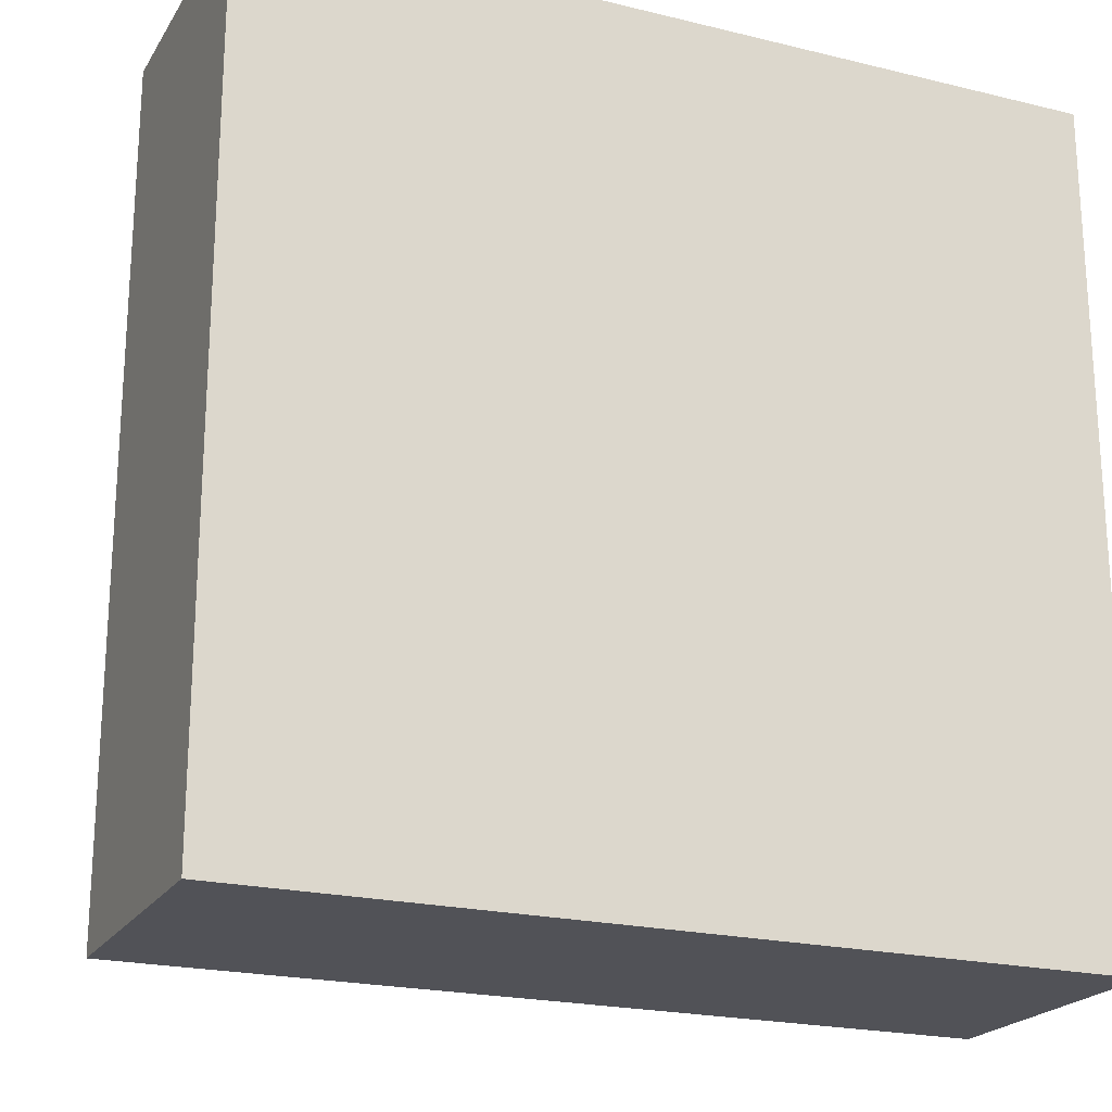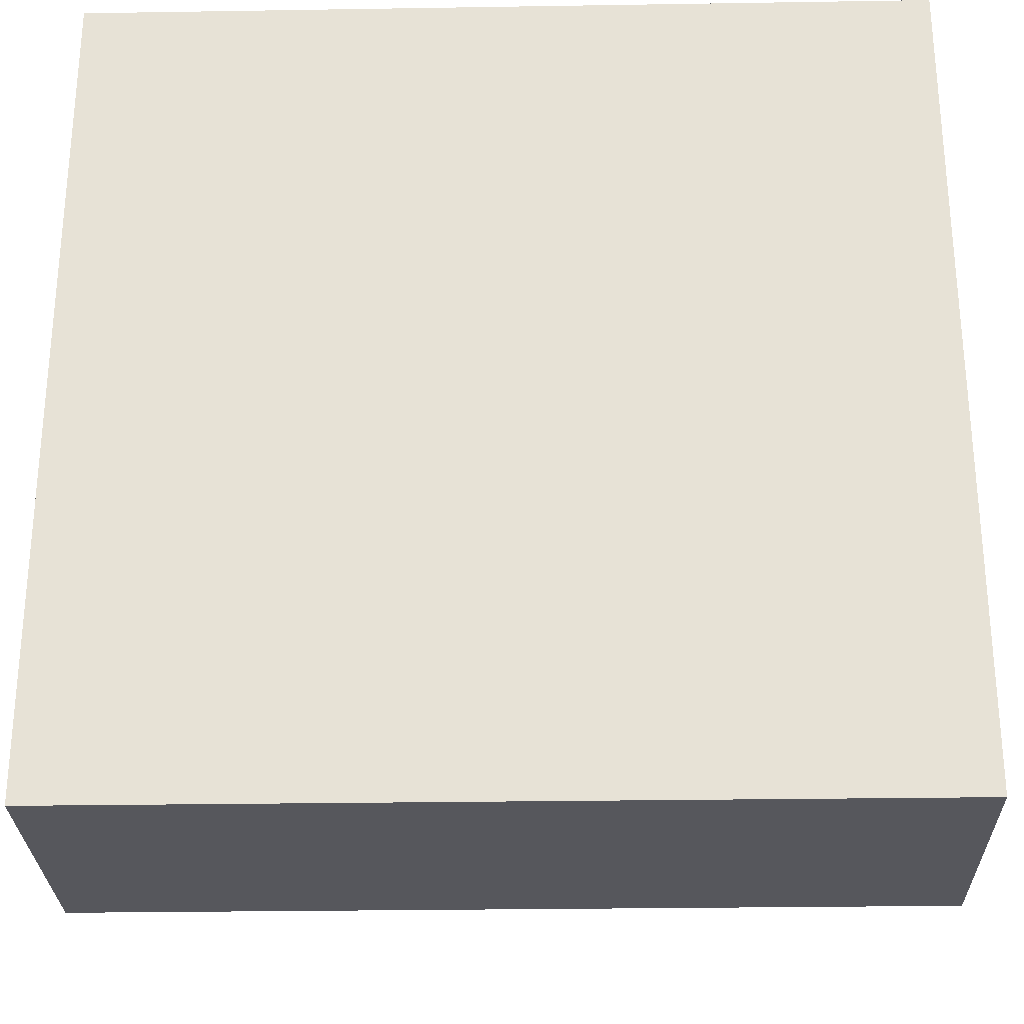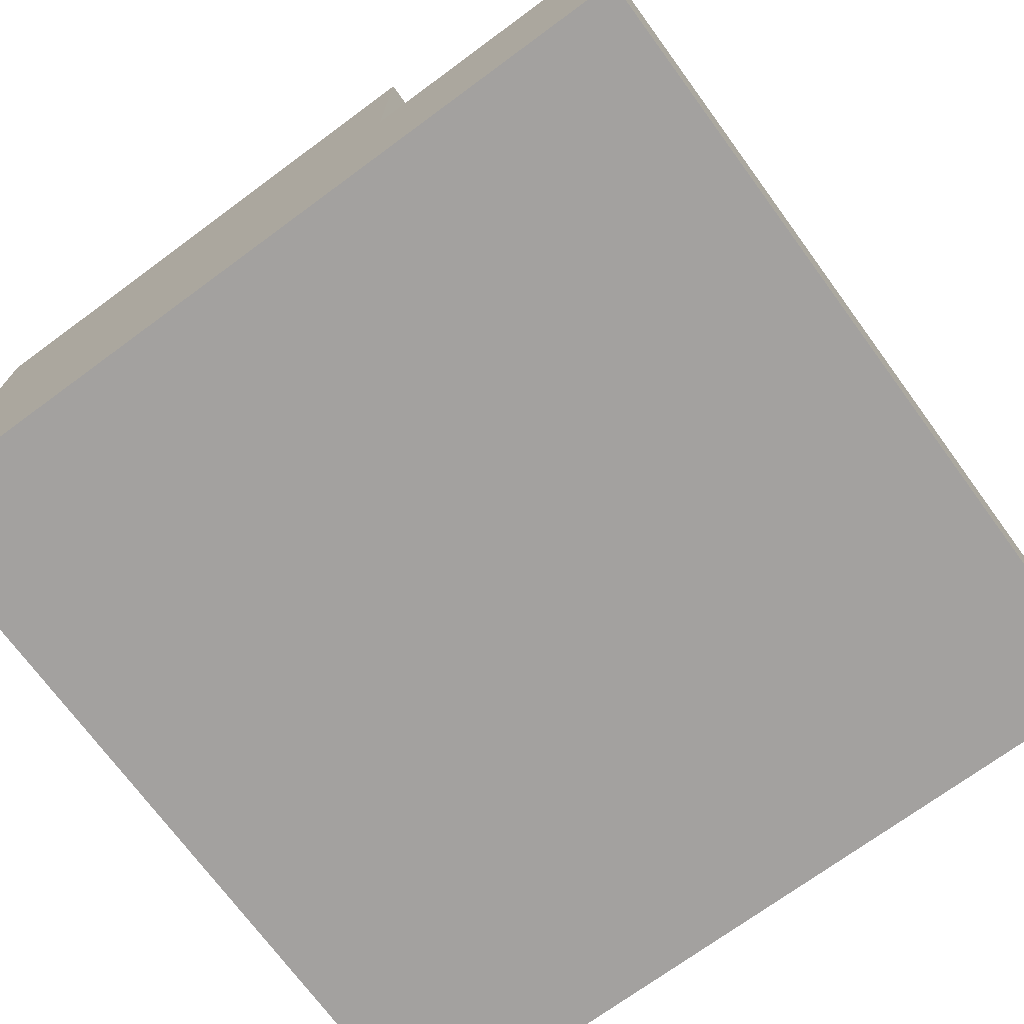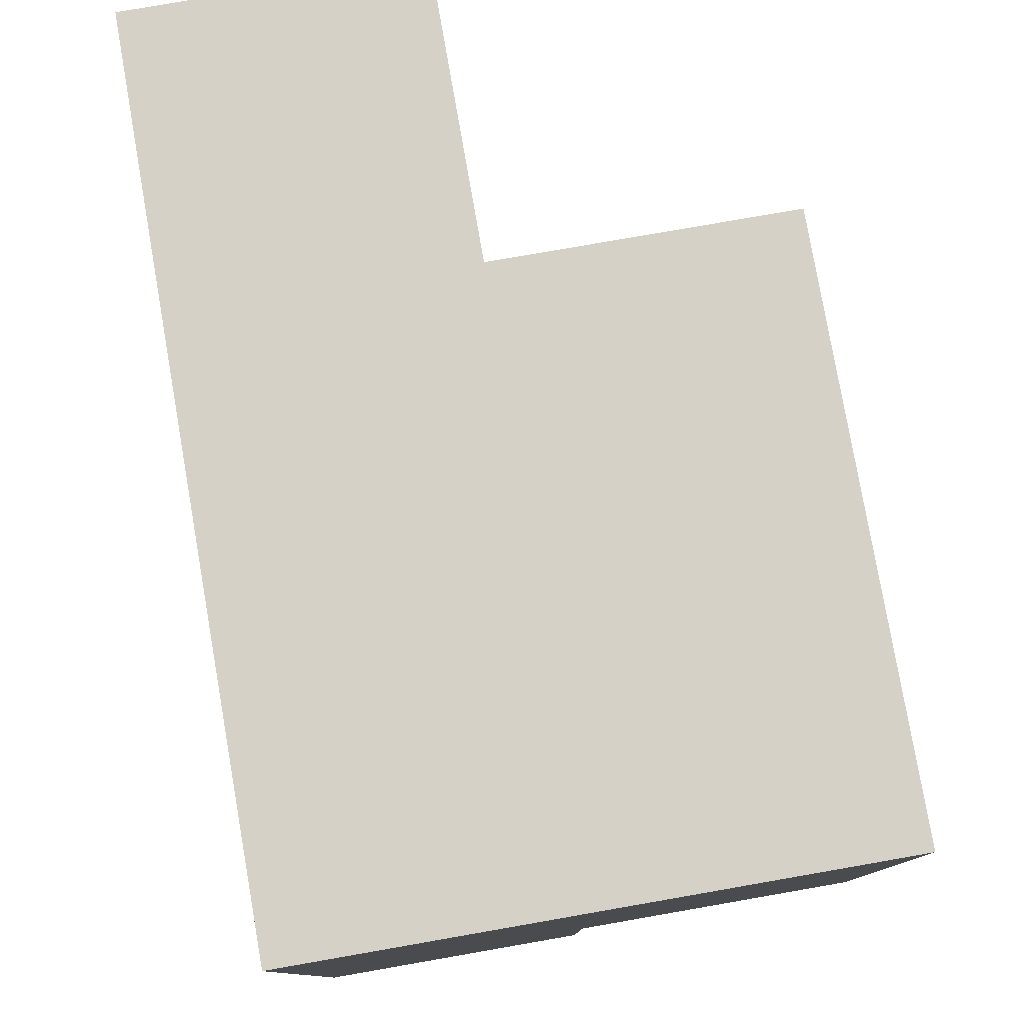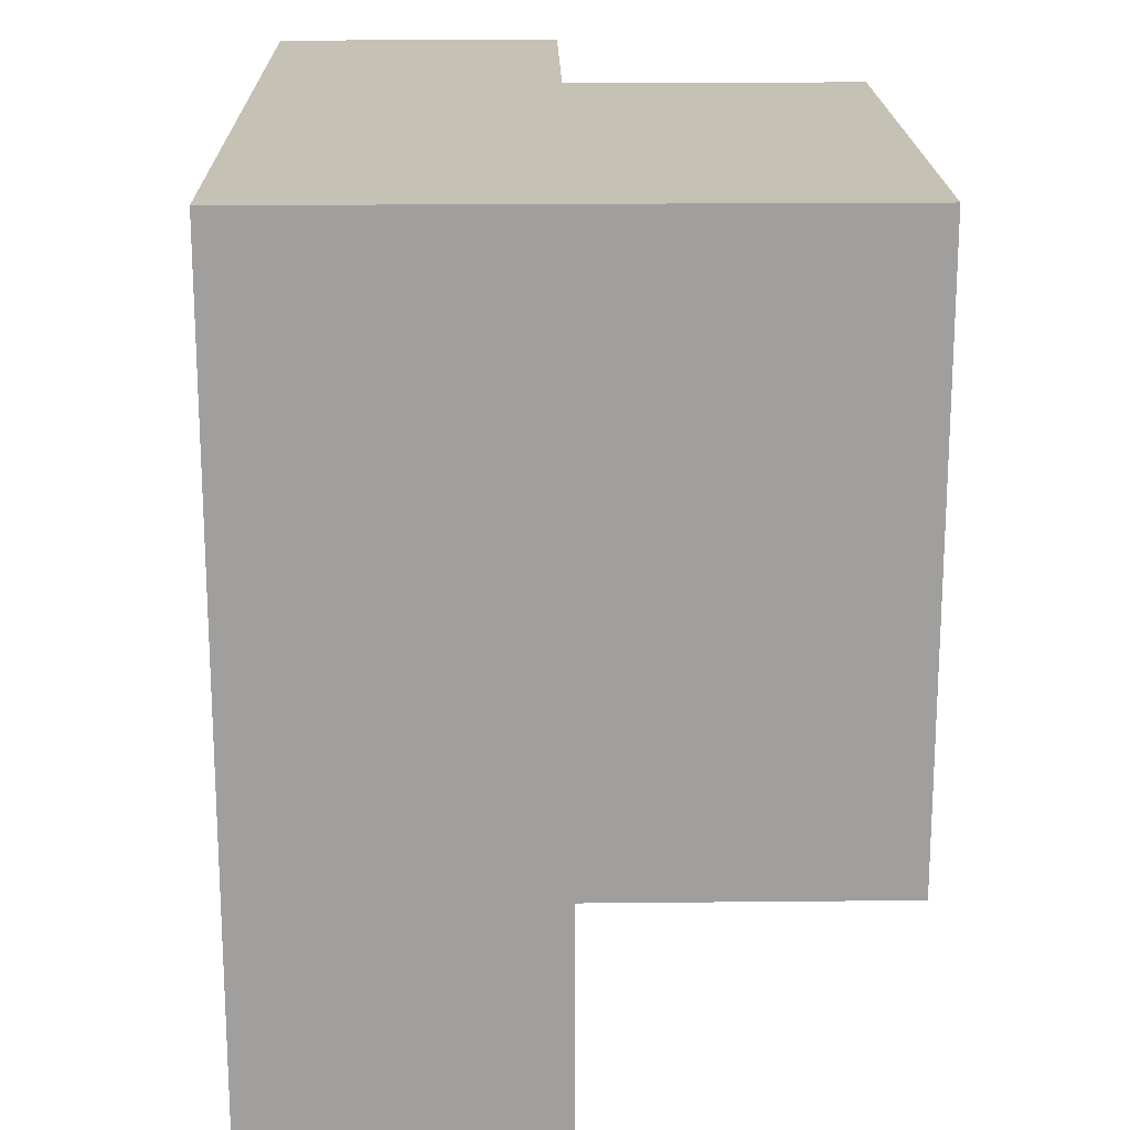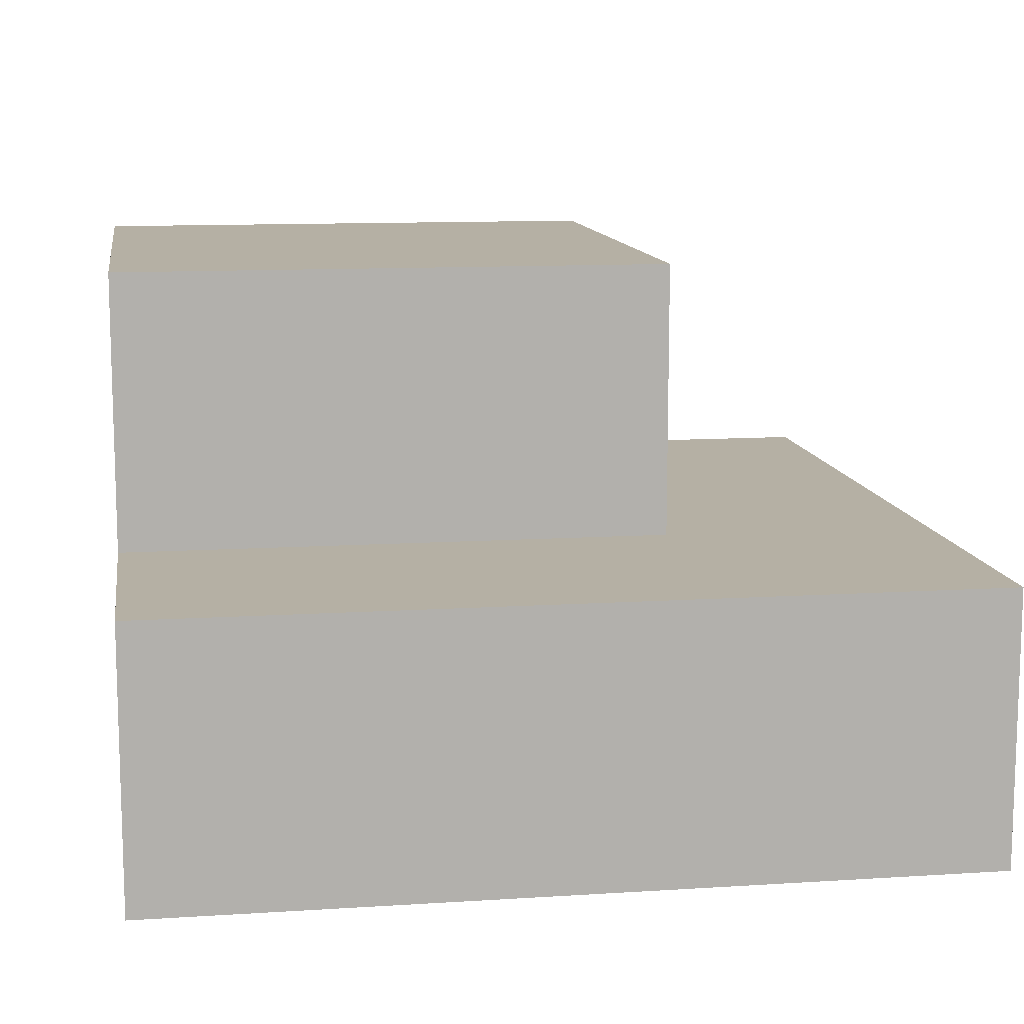
<metadata>
{"format":"obj","ext":"obj","renderer":"f3d","projection":"perspective","resolution":1024,"background":"white","views":[{"elev":-21.4,"azim":-23.4,"up":"+Z"},{"elev":-27.6,"azim":1.4,"up":"+Z"},{"elev":-72.3,"azim":126.3,"up":"+Y"},{"elev":79.1,"azim":80.1,"up":"+Z"},{"elev":18.8,"azim":88.9,"up":"+Z"},{"elev":11.6,"azim":171.2,"up":"+Y"}]}
</metadata>
<code>
v -2 0 -4
v 2 0 -4
v -2 0 0
v 2 0 -2.787e-06
v -2 2 1.773e-06
v -2 0 0
v 2 2 -1.056e-06
v 2 0 -2.787e-06
v -2 4 3.545e-06
v 2 4 6.744e-07
v 2 0 -2.787e-06
v 2 0 -4
v 2 2 -4
v 2 2 -1.056e-06
v 2 4 -4
v 2 4 6.744e-07
v 2 2 -6
v 2 -1.431e-06 -6
v -4 -2.384e-06 -6
v -4 2 -6
v 2 4 -4
v 2 2 -4
v -2 2 -4
v -2 4 -4
v -4 2 2.13e-06
v -4 2 -6
v -4 -9.537e-07 3.576e-07
v -4 -2.384e-06 -6
v -2 4 3.545e-06
v -2 4 -4
v -2 2 1.773e-06
v -2 2 -4
v -2 2 1.773e-06
v -2 2 -4
v -4 2 2.13e-06
v -4 2 -6
v -4 -9.537e-07 3.576e-07
v -4 2 2.13e-06
v 2 2 -4
v 2 2 -6
v -4 -2.384e-06 -6
v -4 -9.537e-07 3.576e-07
v 2 2 -6
v 2 -1.431e-06 -6
v 2 -1.431e-06 -6
v -2 4 3.545e-06
v 2 4 6.744e-07
v -2 4 -4
v 2 4 -4
g submesh0
f 1 2 3
f 2 4 3
f 5 6 7
f 6 8 7
f 9 5 10
f 5 7 10
f 11 12 13
f 11 13 14
f 14 13 15
f 14 15 16
f 17 18 19
f 17 19 20
f 21 22 23
f 21 23 24
f 25 26 27
f 26 28 27
f 29 30 31
f 30 32 31
f 33 34 35
f 34 36 35
f 6 5 37
f 5 38 37
f 34 39 36
f 39 40 36
f 1 3 41
f 3 42 41
f 13 12 43
f 12 44 43
f 2 1 45
f 1 41 45
g submesh1
f 46 47 48
f 47 49 48

</code>
